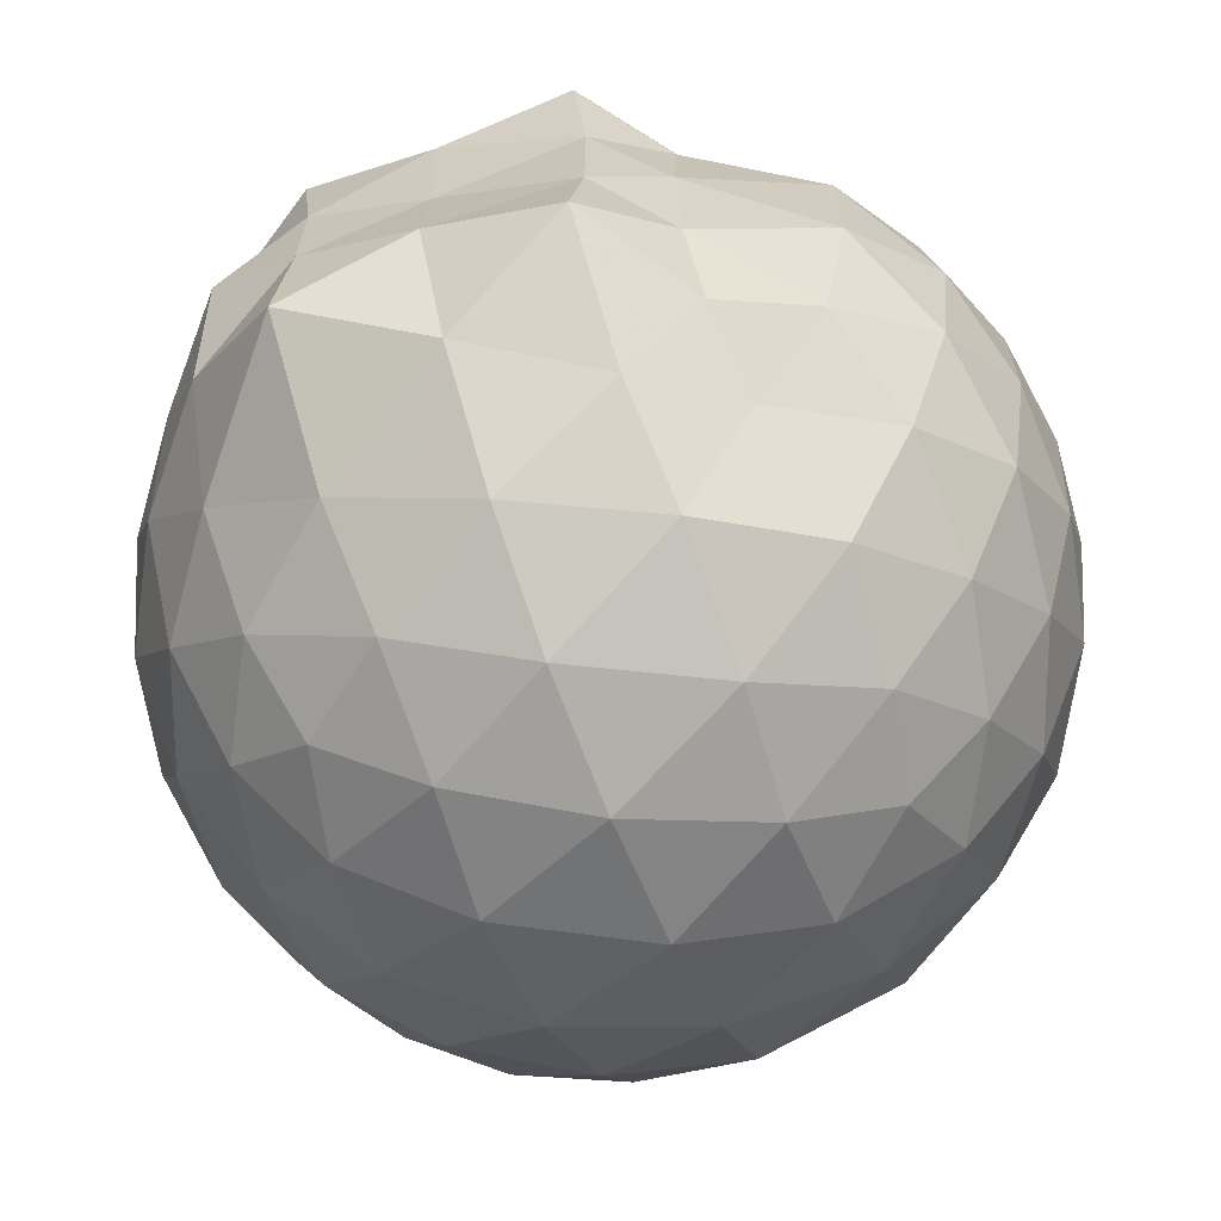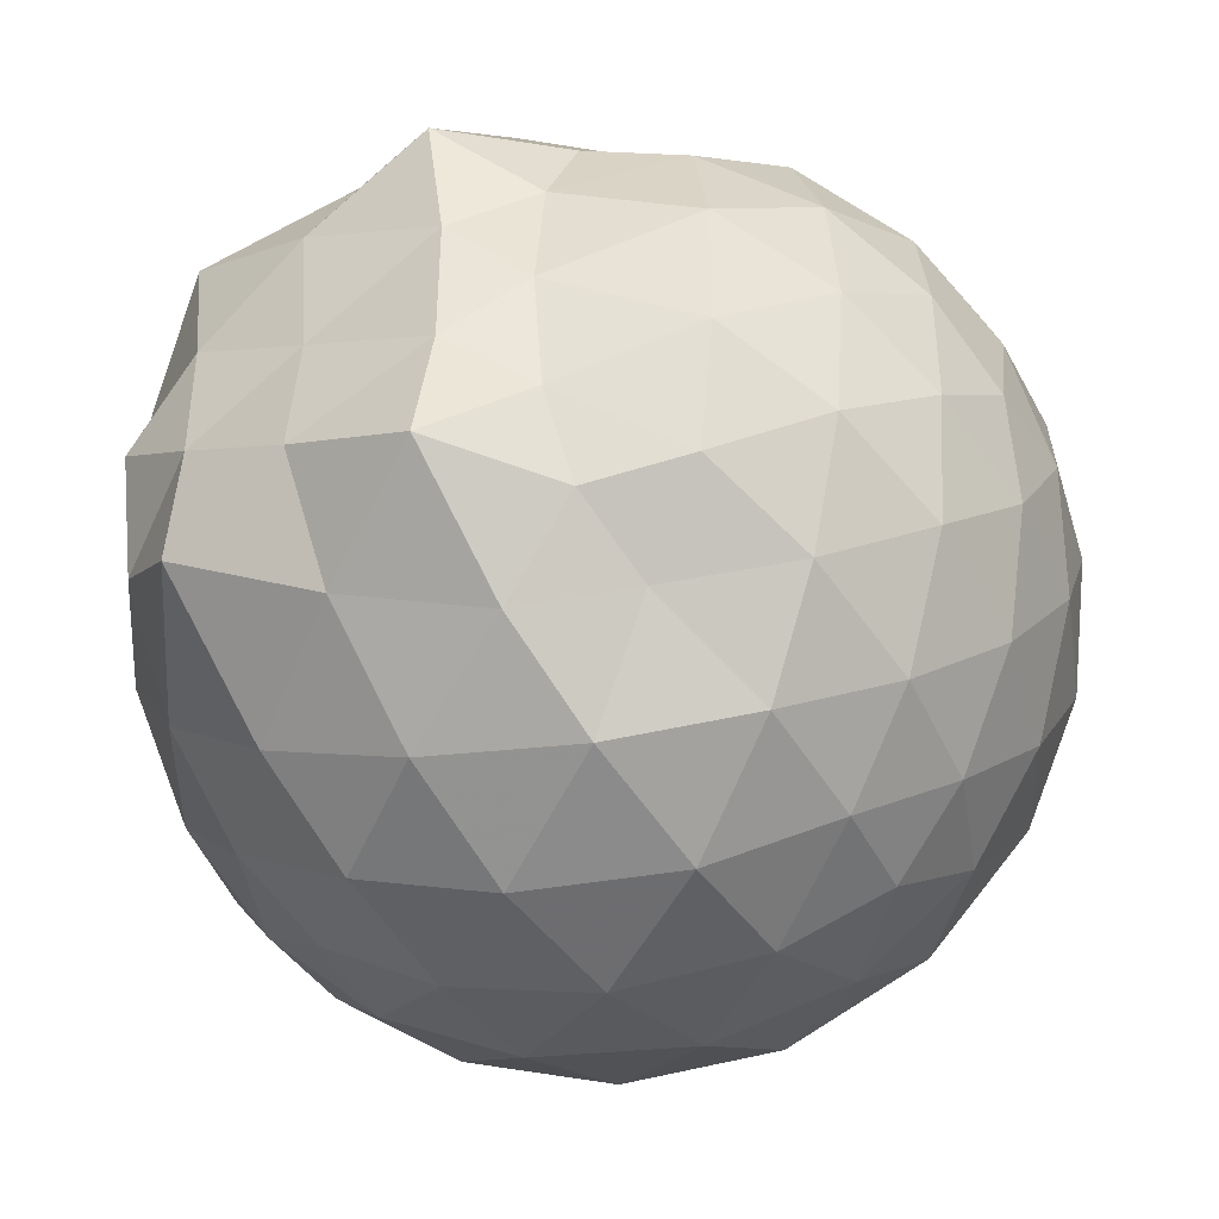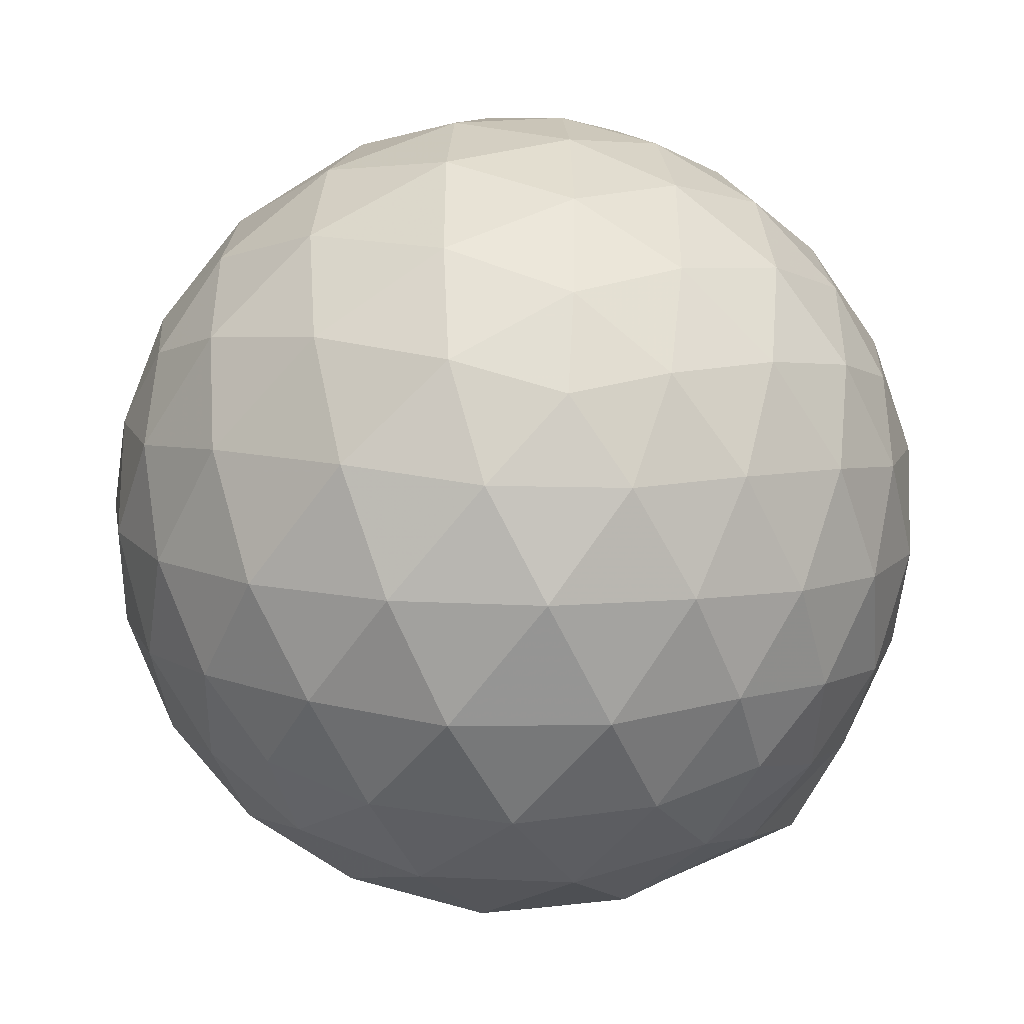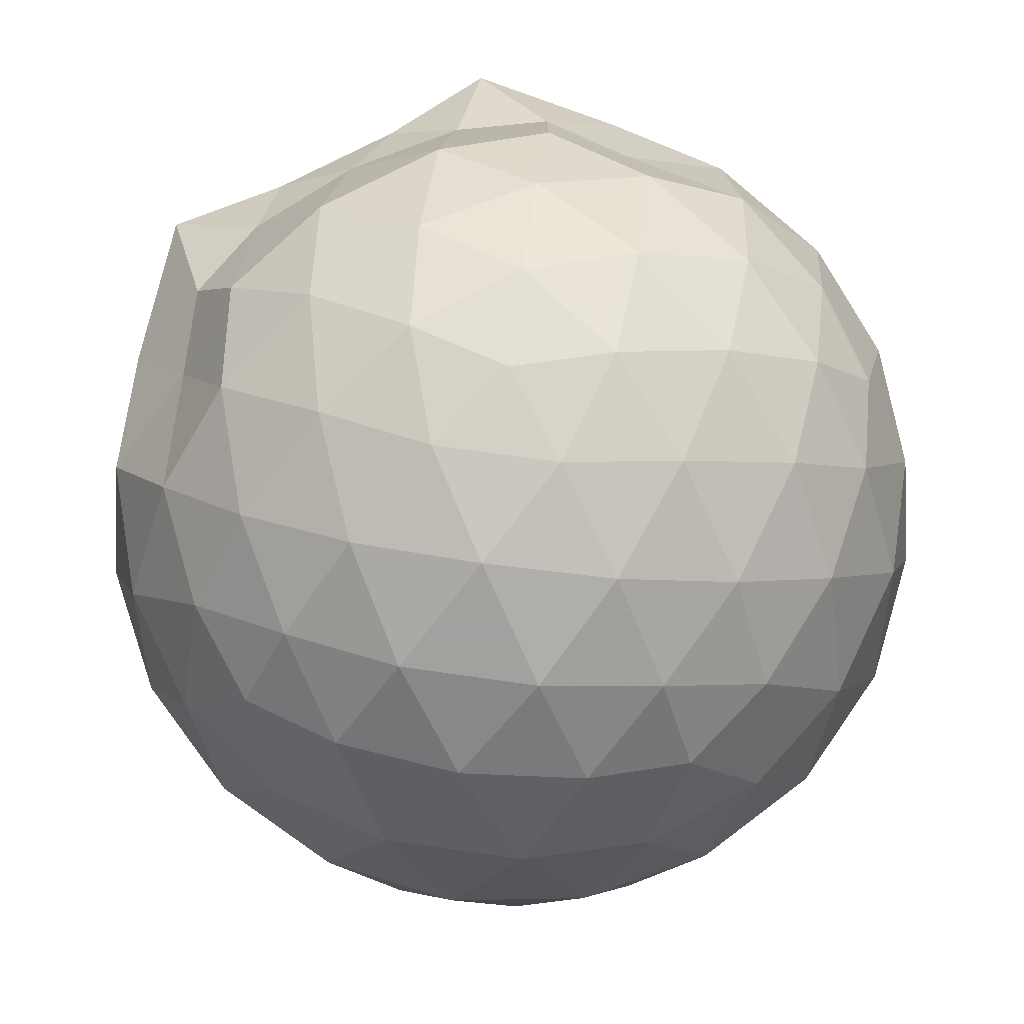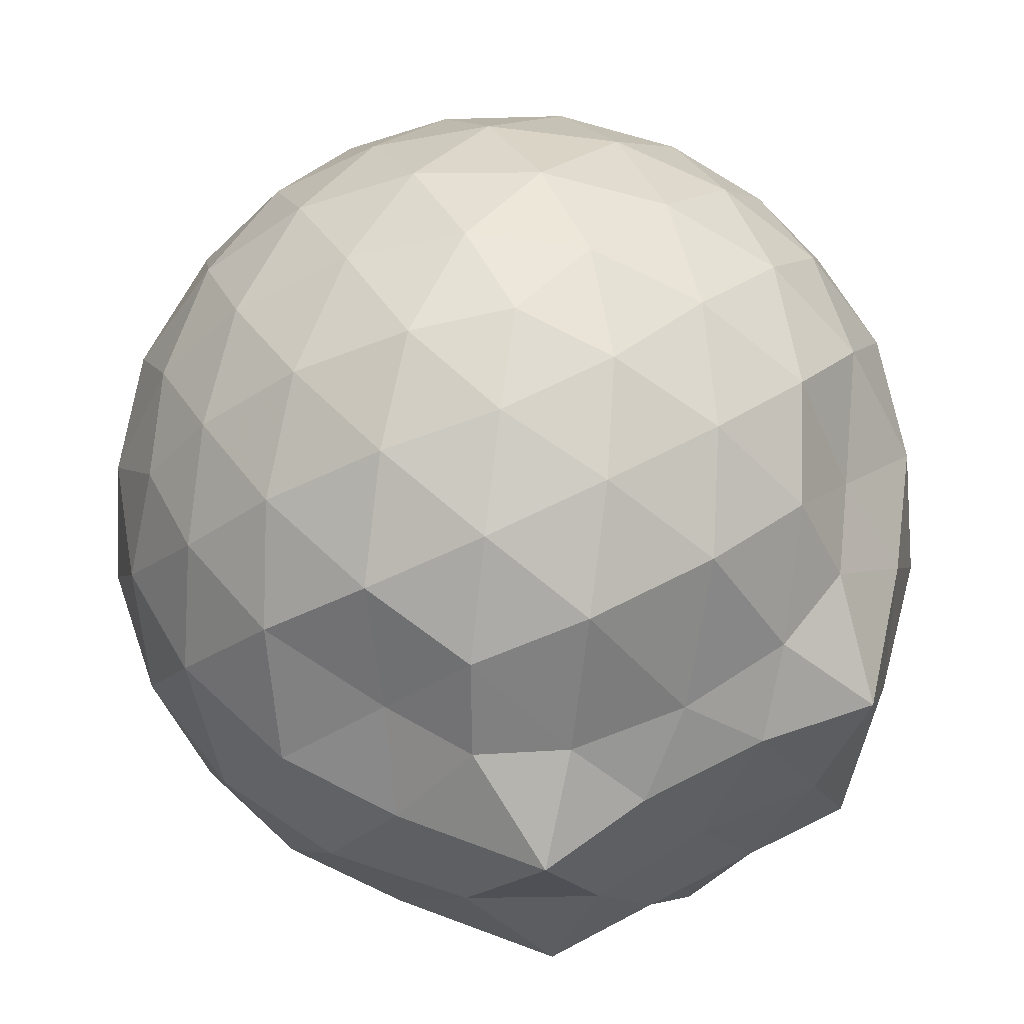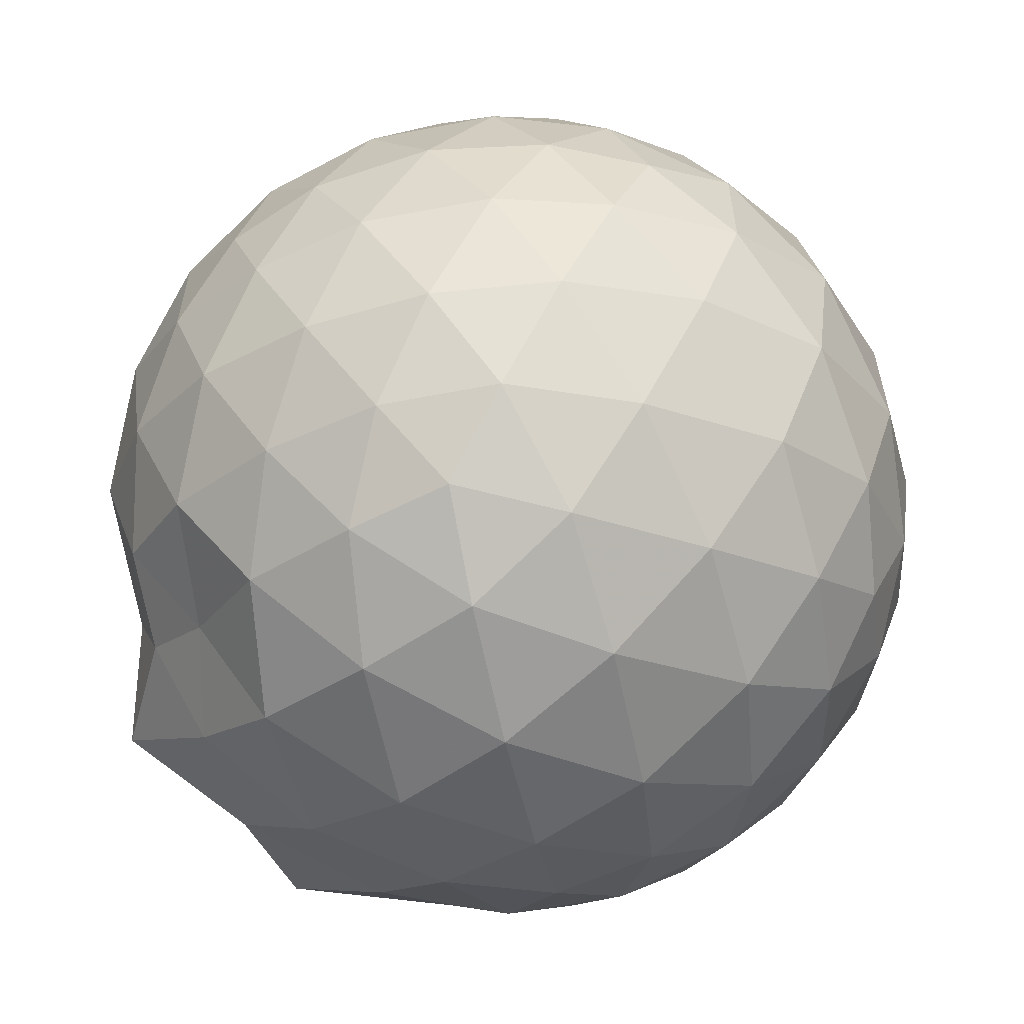
<metadata>
{"format":"obj","ext":"obj","renderer":"f3d","projection":"perspective","resolution":1024,"background":"white","views":[{"elev":-66.8,"azim":-68.3,"up":"+Y"},{"elev":-42.3,"azim":-52.0,"up":"+Y"},{"elev":-46.3,"azim":117.5,"up":"+Y"},{"elev":72.4,"azim":61.9,"up":"+Z"},{"elev":62.7,"azim":-117.9,"up":"+Z"},{"elev":-59.9,"azim":40.5,"up":"+Y"}]}
</metadata>
<code>
v -0.9201 -0.01008 1.132
v -0.9198 -0.01007 -0.8534
v -0.0558 -0.01006 0.6416
v -0.1241 0.2181 0.6989
v -0.2637 0.4657 0.7224
v -0.4582 0.673 0.6982
v -0.6554 0.805 0.6394
v -0.8925 0.8095 0.6965
v -1.172 0.751 0.718
v -1.428 0.5852 0.6352
v -1.612 0.4627 0.6134
v -1.699 0.2626 0.6025
v -1.729 -0.01004 0.6021
v -1.699 -0.2828 0.6025
v -1.612 -0.4814 0.6135
v -1.428 -0.6054 0.6358
v -1.171 -0.771 0.7181
v -0.8925 -0.8301 0.6964
v -0.6554 -0.8254 0.6394
v -0.4582 -0.6932 0.6982
v -0.264 -0.4858 0.7226
v -0.1241 -0.2383 0.699
v 0.02586 0.1355 0.4311
v -0.07004 0.4082 0.4597
v -0.2586 0.6663 0.4592
v -0.4894 0.8408 0.4308
v -0.7671 0.9294 0.4311
v -1.057 0.9213 0.4599
v -1.361 0.8199 0.4589
v -1.597 0.6509 0.4352
v -1.869 0.4162 0.4392
v -1.833 0.1436 0.4547
v -1.833 -0.1635 0.4544
v -1.869 -0.4364 0.4392
v -1.597 -0.6711 0.4352
v -1.361 -0.8401 0.4589
v -1.057 -0.9414 0.4598
v -0.7671 -0.9496 0.4315
v -0.4894 -0.8609 0.4309
v -0.2587 -0.6864 0.4593
v -0.07004 -0.4285 0.4596
v 0.02587 -0.1556 0.4311
v 0.03135 0.298 0.1443
v -0.1108 0.5759 0.1445
v -0.3321 0.7961 0.1446
v -0.611 0.9368 0.1448
v -0.92 0.9841 0.1449
v -1.229 0.9332 0.1451
v -1.506 0.7895 0.1451
v -1.752 0.5596 0.1447
v -1.891 0.282 0.1396
v -1.865 -0.00997 0.1401
v -1.891 -0.3025 0.1399
v -1.752 -0.5797 0.1446
v -1.506 -0.8097 0.1451
v -1.229 -0.9534 0.1451
v -0.92 -1.004 0.145
v -0.611 -0.957 0.1448
v -0.3321 -0.8162 0.1446
v -0.1108 -0.596 0.1444
v 0.03135 -0.3181 0.1443
v 0.08039 -0.01007 0.1443
v -0.06716 0.4271 -0.1423
v -0.2391 0.6628 -0.1421
v -0.4777 0.8274 -0.17
v -0.7831 0.9253 -0.1696
v -1.074 0.9301 -0.141
v -1.351 0.838 -0.1403
v -1.582 0.6613 -0.1676
v -1.885 0.3981 -0.1652
v -1.89 0.1285 -0.1336
v -1.89 -0.1485 -0.1338
v -1.885 -0.4181 -0.1654
v -1.582 -0.6814 -0.1677
v -1.351 -0.8582 -0.1403
v -1.074 -0.9502 -0.141
v -0.7831 -0.9455 -0.1696
v -0.4777 -0.8476 -0.17
v -0.2391 -0.683 -0.1421
v -0.06716 -0.4473 -0.1423
v 0.01658 -0.1701 -0.1705
v 0.01658 0.15 -0.1705
v -0.2181 0.4978 -0.3551
v -0.4079 0.6431 -0.412
v -0.6677 0.7617 -0.4354
v -0.9482 0.8164 -0.4109
v -1.188 0.8086 -0.3532
v -1.385 0.6725 -0.4091
v -1.579 0.4629 -0.4312
v -1.756 0.2153 -0.4042
v -1.859 -0.01001 -0.3441
v -1.756 -0.2355 -0.4043
v -1.579 -0.4831 -0.4312
v -1.385 -0.6927 -0.4091
v -1.188 -0.8287 -0.3532
v -0.9482 -0.8366 -0.4109
v -0.6677 -0.7819 -0.4354
v -0.4079 -0.6633 -0.412
v -0.2181 -0.518 -0.3551
v -0.1379 -0.293 -0.4122
v -0.1044 -0.01007 -0.4361
v -0.1379 0.2729 -0.4122
v -0.2023 -0.009889 0.8346
v -0.3181 0.2374 0.8966
v -0.4988 0.4847 0.8957
v -0.6998 0.6682 0.8311
v -0.9708 0.6346 0.8934
v -1.262 0.5387 0.8887
v -1.499 0.4057 0.8138
v -1.551 0.1434 0.8855
v -1.551 -0.1636 0.8855
v -1.499 -0.4259 0.8138
v -1.262 -0.5589 0.8887
v -0.971 -0.6548 0.8934
v -0.6998 -0.6882 0.8311
v -0.499 -0.5047 0.8959
v -0.318 -0.2576 0.8965
v -0.4232 -0.01007 1.005
v -0.5806 0.2364 1.044
v -0.7679 0.4606 1.003
v -1.053 0.3885 1.041
v -1.323 0.2766 1.001
v -1.341 -0.01006 1.037
v -1.323 -0.2967 1.001
v -1.053 -0.4086 1.041
v -0.768 -0.4806 1.004
v -0.5811 -0.2563 1.044
v -0.6835 -0.01003 1.107
v -0.8487 0.2158 1.106
v -1.115 0.1292 1.103
v -1.115 -0.1493 1.103
v -0.8486 -0.2358 1.106
v -0.3356 0.4126 -0.5484
v -0.576 0.5457 -0.6109
v -0.8695 0.64 -0.6102
v -1.143 0.6716 -0.5463
v -1.344 0.4847 -0.6076
v -1.525 0.2365 -0.6058
v -1.645 -0.01007 -0.5412
v -1.525 -0.2566 -0.6058
v -1.344 -0.5048 -0.6076
v -1.143 -0.6917 -0.5463
v -0.8695 -0.6601 -0.6102
v -0.576 -0.5658 -0.6109
v -0.3356 -0.4327 -0.5484
v -0.2826 -0.1638 -0.6114
v -0.2826 0.1436 -0.6114
v -0.5142 0.2831 -0.7208
v -0.7886 0.3912 -0.7601
v -1.075 0.4633 -0.7189
v -1.263 0.237 -0.7575
v -1.42 -0.01008 -0.716
v -1.263 -0.2571 -0.7575
v -1.075 -0.4834 -0.7189
v -0.7886 -0.4113 -0.7601
v -0.5142 -0.3033 -0.7208
v -0.4955 -0.01007 -0.7608
v -0.7249 0.1307 -0.825
v -0.9942 0.2174 -0.8239
v -1.161 -0.01007 -0.8227
v -0.9942 -0.2375 -0.8239
v -0.7249 -0.1509 -0.825
f 3 23 4
f 4 23 24
f 4 24 5
f 5 24 25
f 5 25 6
f 6 25 26
f 6 26 7
f 7 26 27
f 7 27 8
f 8 27 28
f 8 28 9
f 9 28 29
f 9 29 10
f 10 29 30
f 10 30 11
f 11 30 31
f 11 31 12
f 12 31 32
f 12 32 13
f 13 32 33
f 13 33 14
f 14 33 34
f 14 34 15
f 15 34 35
f 15 35 16
f 16 35 36
f 16 36 17
f 17 36 37
f 17 37 18
f 18 37 38
f 18 38 19
f 19 38 39
f 19 39 20
f 20 39 40
f 20 40 21
f 21 40 41
f 21 41 22
f 22 41 42
f 22 42 3
f 3 42 23
f 23 43 24
f 24 43 44
f 24 44 25
f 25 44 45
f 25 45 26
f 26 45 46
f 26 46 27
f 27 46 47
f 27 47 28
f 28 47 48
f 28 48 29
f 29 48 49
f 29 49 30
f 30 49 50
f 30 50 31
f 31 50 51
f 31 51 32
f 32 51 52
f 32 52 33
f 33 52 53
f 33 53 34
f 34 53 54
f 34 54 35
f 35 54 55
f 35 55 36
f 36 55 56
f 36 56 37
f 37 56 57
f 37 57 38
f 38 57 58
f 38 58 39
f 39 58 59
f 39 59 40
f 40 59 60
f 40 60 41
f 41 60 61
f 41 61 42
f 42 61 62
f 42 62 23
f 23 62 43
f 43 63 44
f 44 63 64
f 44 64 45
f 45 64 65
f 45 65 46
f 46 65 66
f 46 66 47
f 47 66 67
f 47 67 48
f 48 67 68
f 48 68 49
f 49 68 69
f 49 69 50
f 50 69 70
f 50 70 51
f 51 70 71
f 51 71 52
f 52 71 72
f 52 72 53
f 53 72 73
f 53 73 54
f 54 73 74
f 54 74 55
f 55 74 75
f 55 75 56
f 56 75 76
f 56 76 57
f 57 76 77
f 57 77 58
f 58 77 78
f 58 78 59
f 59 78 79
f 59 79 60
f 60 79 80
f 60 80 61
f 61 80 81
f 61 81 62
f 62 81 82
f 62 82 43
f 43 82 63
f 63 83 64
f 64 83 84
f 64 84 65
f 65 84 85
f 65 85 66
f 66 85 86
f 66 86 67
f 67 86 87
f 67 87 68
f 68 87 88
f 68 88 69
f 69 88 89
f 69 89 70
f 70 89 90
f 70 90 71
f 71 90 91
f 71 91 72
f 72 91 92
f 72 92 73
f 73 92 93
f 73 93 74
f 74 93 94
f 74 94 75
f 75 94 95
f 75 95 76
f 76 95 96
f 76 96 77
f 77 96 97
f 77 97 78
f 78 97 98
f 78 98 79
f 79 98 99
f 79 99 80
f 80 99 100
f 80 100 81
f 81 100 101
f 81 101 82
f 82 101 102
f 82 102 63
f 63 102 83
f 103 104 118
f 104 119 118
f 104 105 119
f 105 120 119
f 105 106 120
f 106 107 120
f 107 121 120
f 107 108 121
f 108 122 121
f 108 109 122
f 109 110 122
f 110 123 122
f 110 111 123
f 111 124 123
f 111 112 124
f 112 113 124
f 113 125 124
f 113 114 125
f 114 126 125
f 114 115 126
f 115 116 126
f 116 127 126
f 116 117 127
f 117 118 127
f 117 103 118
f 118 119 128
f 119 129 128
f 119 120 129
f 120 121 129
f 121 130 129
f 121 122 130
f 122 123 130
f 123 131 130
f 123 124 131
f 124 125 131
f 125 132 131
f 125 126 132
f 126 127 132
f 127 128 132
f 127 118 128
f 133 148 134
f 134 148 149
f 134 149 135
f 135 149 150
f 135 150 136
f 136 150 137
f 137 150 151
f 137 151 138
f 138 151 152
f 138 152 139
f 139 152 140
f 140 152 153
f 140 153 141
f 141 153 154
f 141 154 142
f 142 154 143
f 143 154 155
f 143 155 144
f 144 155 156
f 144 156 145
f 145 156 146
f 146 156 157
f 146 157 147
f 147 157 148
f 147 148 133
f 148 158 149
f 149 158 159
f 149 159 150
f 150 159 151
f 151 159 160
f 151 160 152
f 152 160 153
f 153 160 161
f 153 161 154
f 154 161 155
f 155 161 162
f 155 162 156
f 156 162 157
f 157 162 158
f 157 158 148
f 3 4 103
f 103 4 104
f 4 5 104
f 104 5 105
f 5 6 105
f 105 6 106
f 6 7 106
f 7 8 106
f 106 8 107
f 8 9 107
f 107 9 108
f 9 10 108
f 108 10 109
f 10 11 109
f 11 12 109
f 109 12 110
f 12 13 110
f 110 13 111
f 13 14 111
f 111 14 112
f 14 15 112
f 15 16 112
f 112 16 113
f 16 17 113
f 113 17 114
f 17 18 114
f 114 18 115
f 18 19 115
f 19 20 115
f 115 20 116
f 20 21 116
f 116 21 117
f 21 22 117
f 117 22 103
f 22 3 103
f 83 133 84
f 84 133 134
f 84 134 85
f 85 134 135
f 85 135 86
f 86 135 136
f 86 136 87
f 87 136 88
f 88 136 137
f 88 137 89
f 89 137 138
f 89 138 90
f 90 138 139
f 90 139 91
f 91 139 92
f 92 139 140
f 92 140 93
f 93 140 141
f 93 141 94
f 94 141 142
f 94 142 95
f 95 142 96
f 96 142 143
f 96 143 97
f 97 143 144
f 97 144 98
f 98 144 145
f 98 145 99
f 99 145 100
f 100 145 146
f 100 146 101
f 101 146 147
f 101 147 102
f 102 147 133
f 102 133 83
f 128 129 1
f 129 130 1
f 130 131 1
f 131 132 1
f 132 128 1
f 159 158 2
f 160 159 2
f 161 160 2
f 162 161 2
f 158 162 2

</code>
